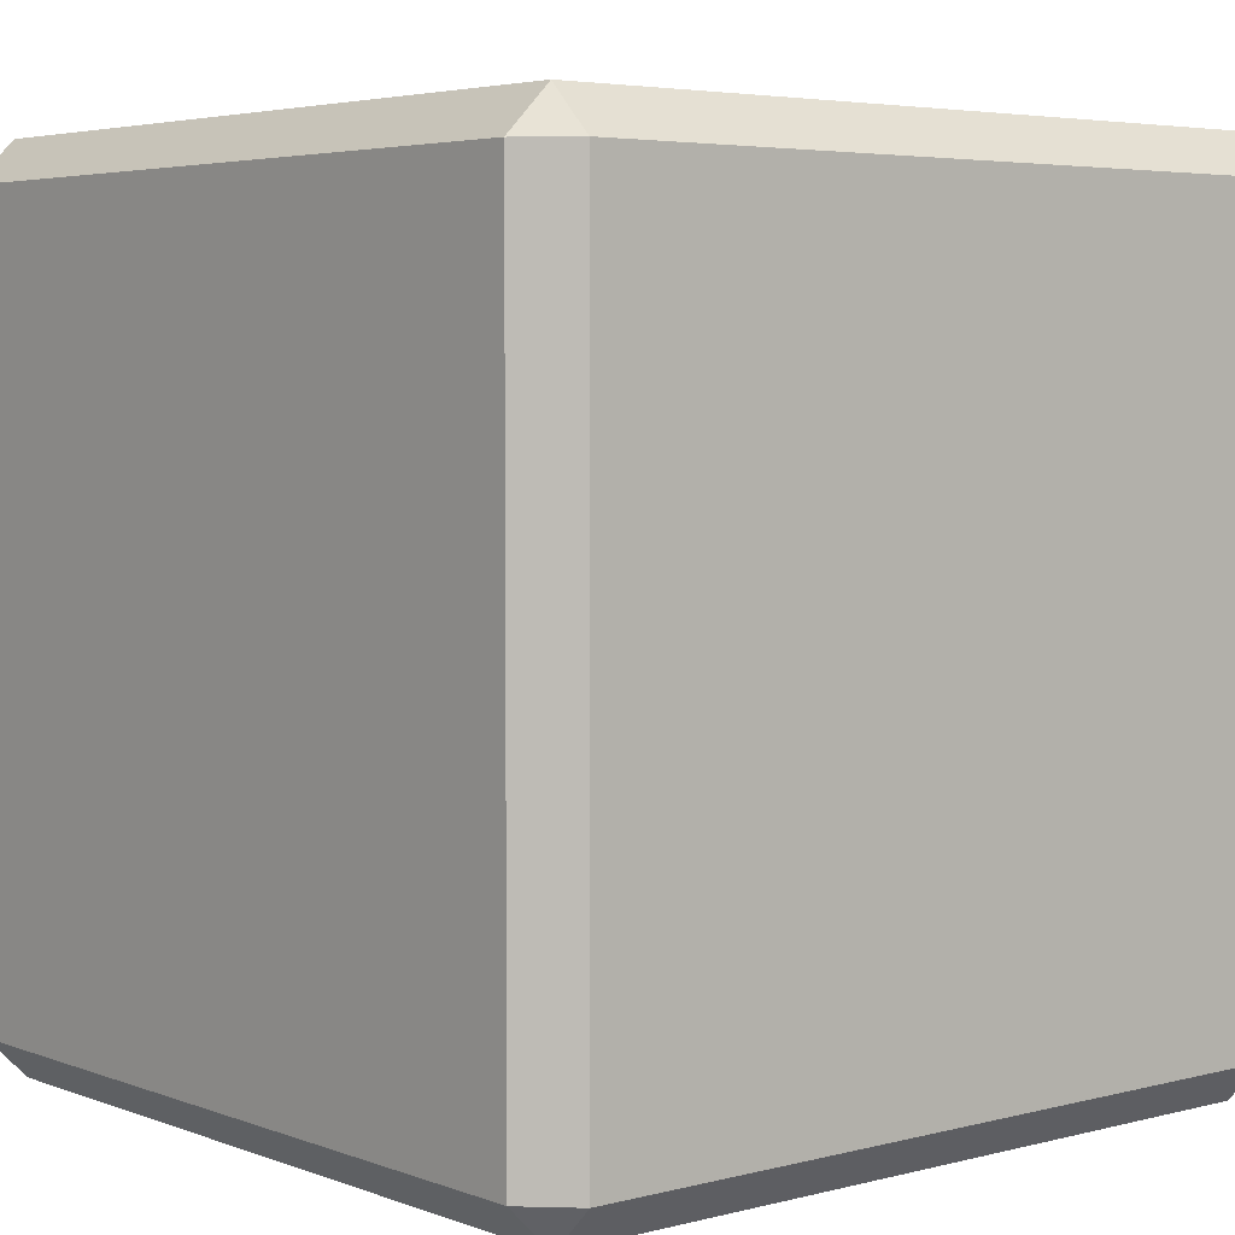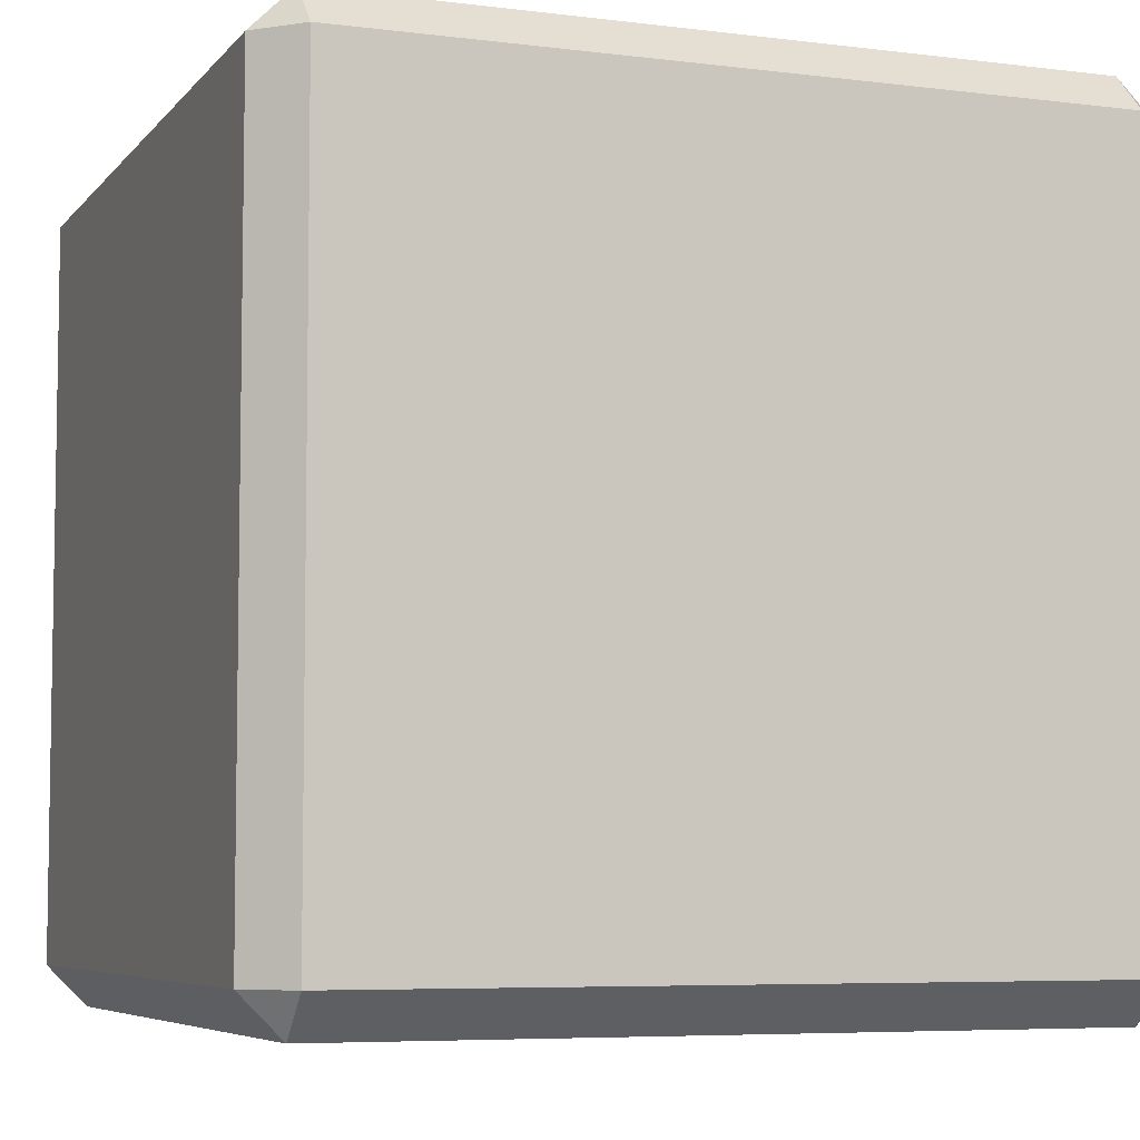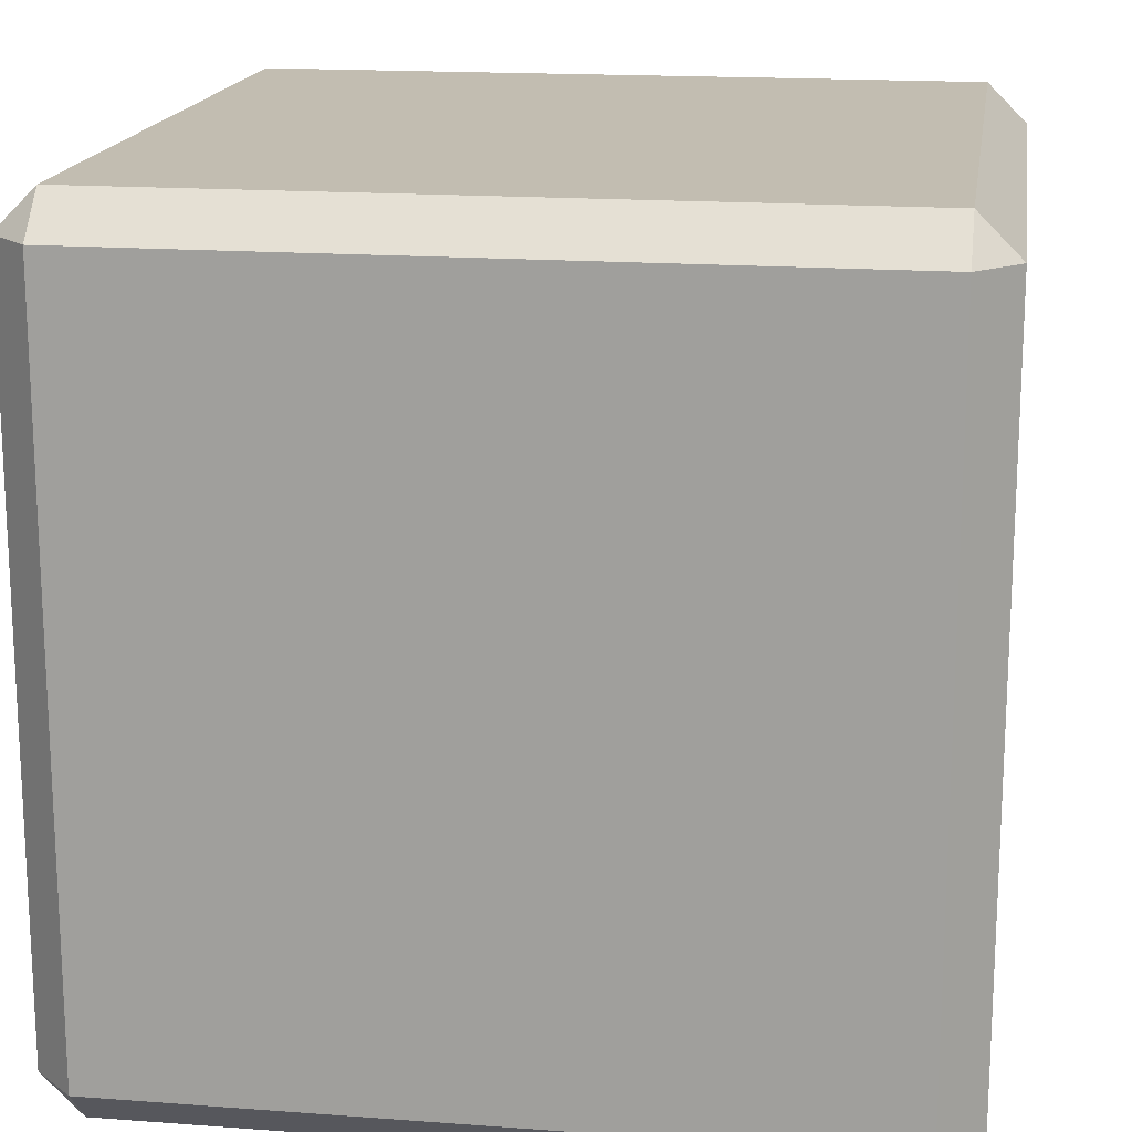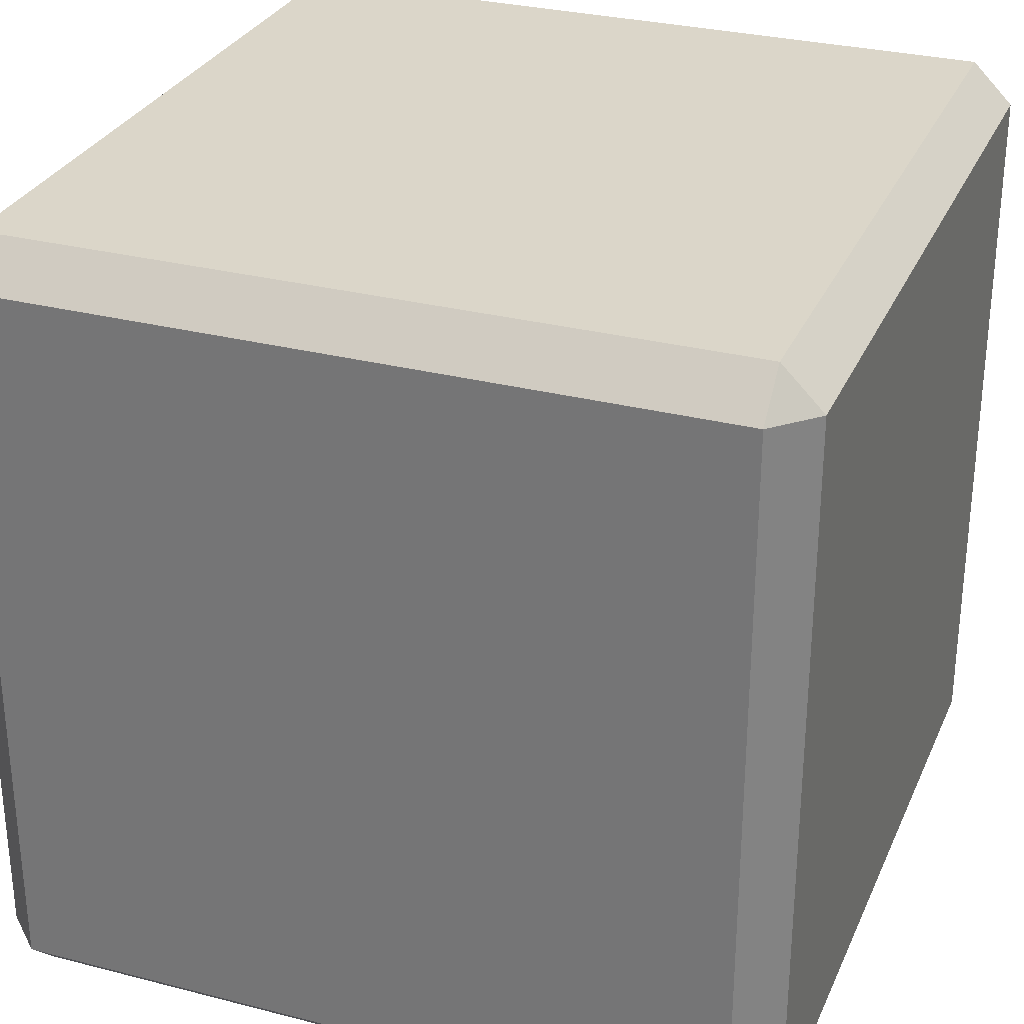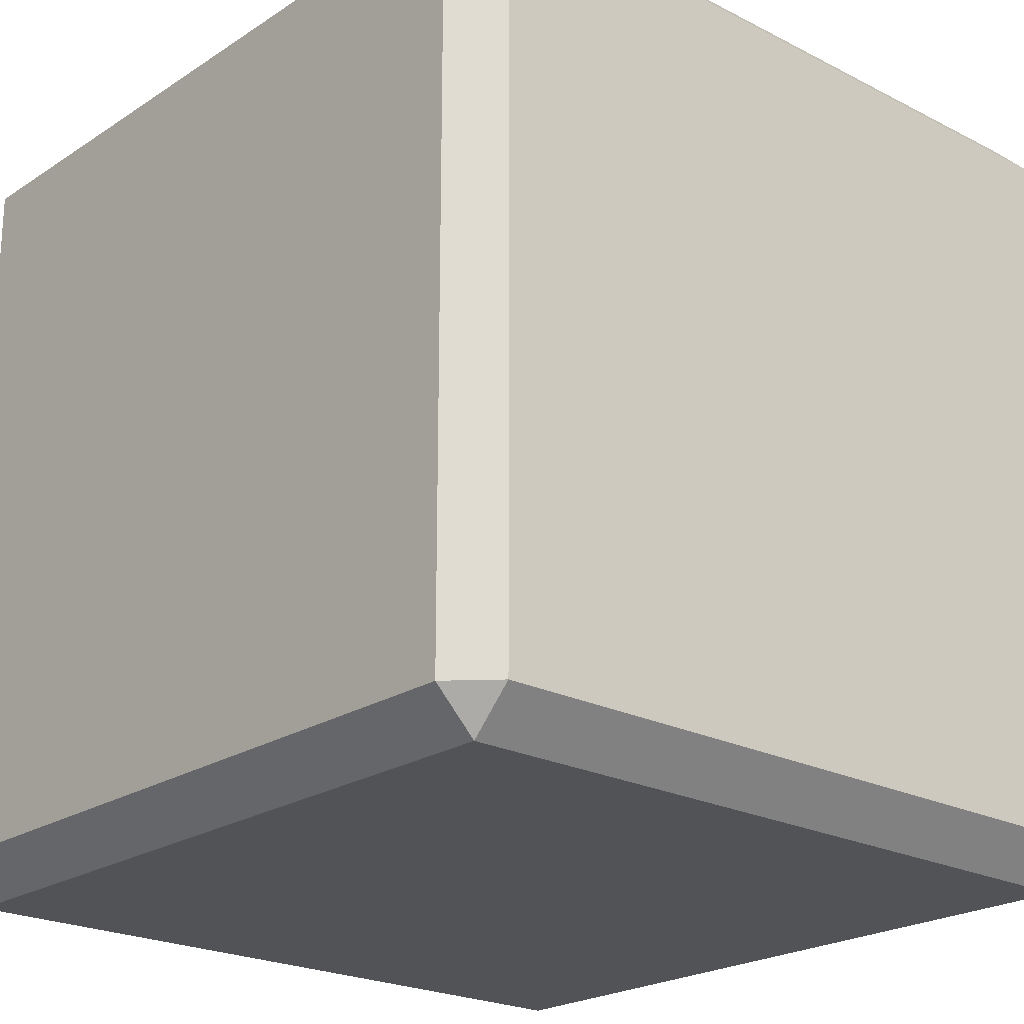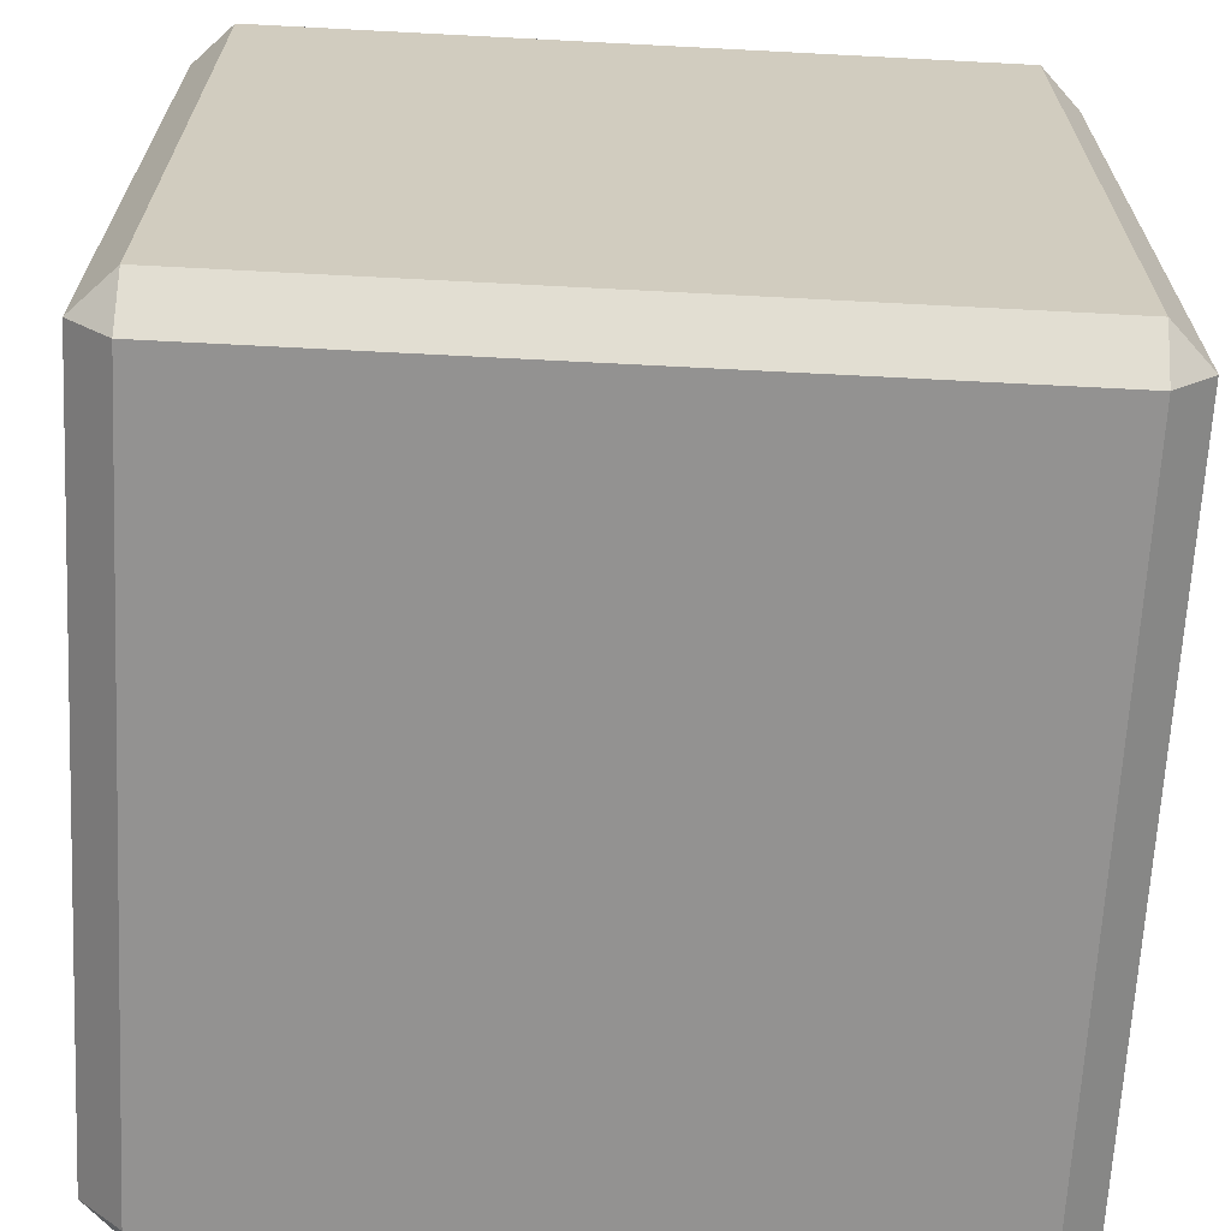
<metadata>
{"format":"obj","ext":"obj","renderer":"f3d","projection":"perspective","resolution":1024,"background":"white","views":[{"elev":4.4,"azim":140.0,"up":"+Y"},{"elev":-6.1,"azim":-110.8,"up":"+Z"},{"elev":16.8,"azim":98.6,"up":"+Z"},{"elev":29.7,"azim":20.7,"up":"+Y"},{"elev":-22.3,"azim":-41.7,"up":"+Y"},{"elev":-66.5,"azim":177.0,"up":"+Z"}]}
</metadata>
<code>
o Cube_Cube.001
v 0.9 1.9 -1
v 0.9 2 -0.9
v 1 1.9 -0.9
v 0.9 0 -0.9
v 0.9 0.1 -1
v 1 0.1 -0.9
v 1 1.9 0.9
v 0.9 2 0.9
v 0.9 1.9 1
v 1 0.1 0.9
v 0.9 0.1 1
v 0.9 -0 0.9
v -0.9 1.9 -1
v -1 1.9 -0.9
v -0.9 2 -0.9
v -1 0.1 -0.9
v -0.9 0.1 -1
v -0.9 0 -0.9
v -1 1.9 0.9
v -0.9 1.9 1
v -0.9 2 0.9
v -0.9 -0 0.9
v -0.9 0.1 1
v -1 0.1 0.9
f 4 22 18
f 15 8 2
f 1 2 3
f 4 5 6
f 7 8 9
f 10 11 12
f 13 14 15
f 16 17 18
f 19 20 21
f 22 23 24
f 22 16 18
f 18 5 4
f 21 9 8
f 8 3 2
f 12 23 22
f 15 19 21
f 2 13 15
f 4 10 12
f 4 12 22
f 15 21 8
f 22 24 16
f 18 17 5
f 21 20 9
f 8 7 3
f 12 11 23
f 15 14 19
f 2 1 13
f 4 6 10
f 19 16 24
f 9 23 11
f 3 10 6
f 6 1 3
f 20 24 23
f 11 7 9
f 17 14 13
f 13 5 17
f 19 14 16
f 9 20 23
f 3 7 10
f 6 5 1
f 20 19 24
f 11 10 7
f 17 16 14
f 13 1 5

</code>
